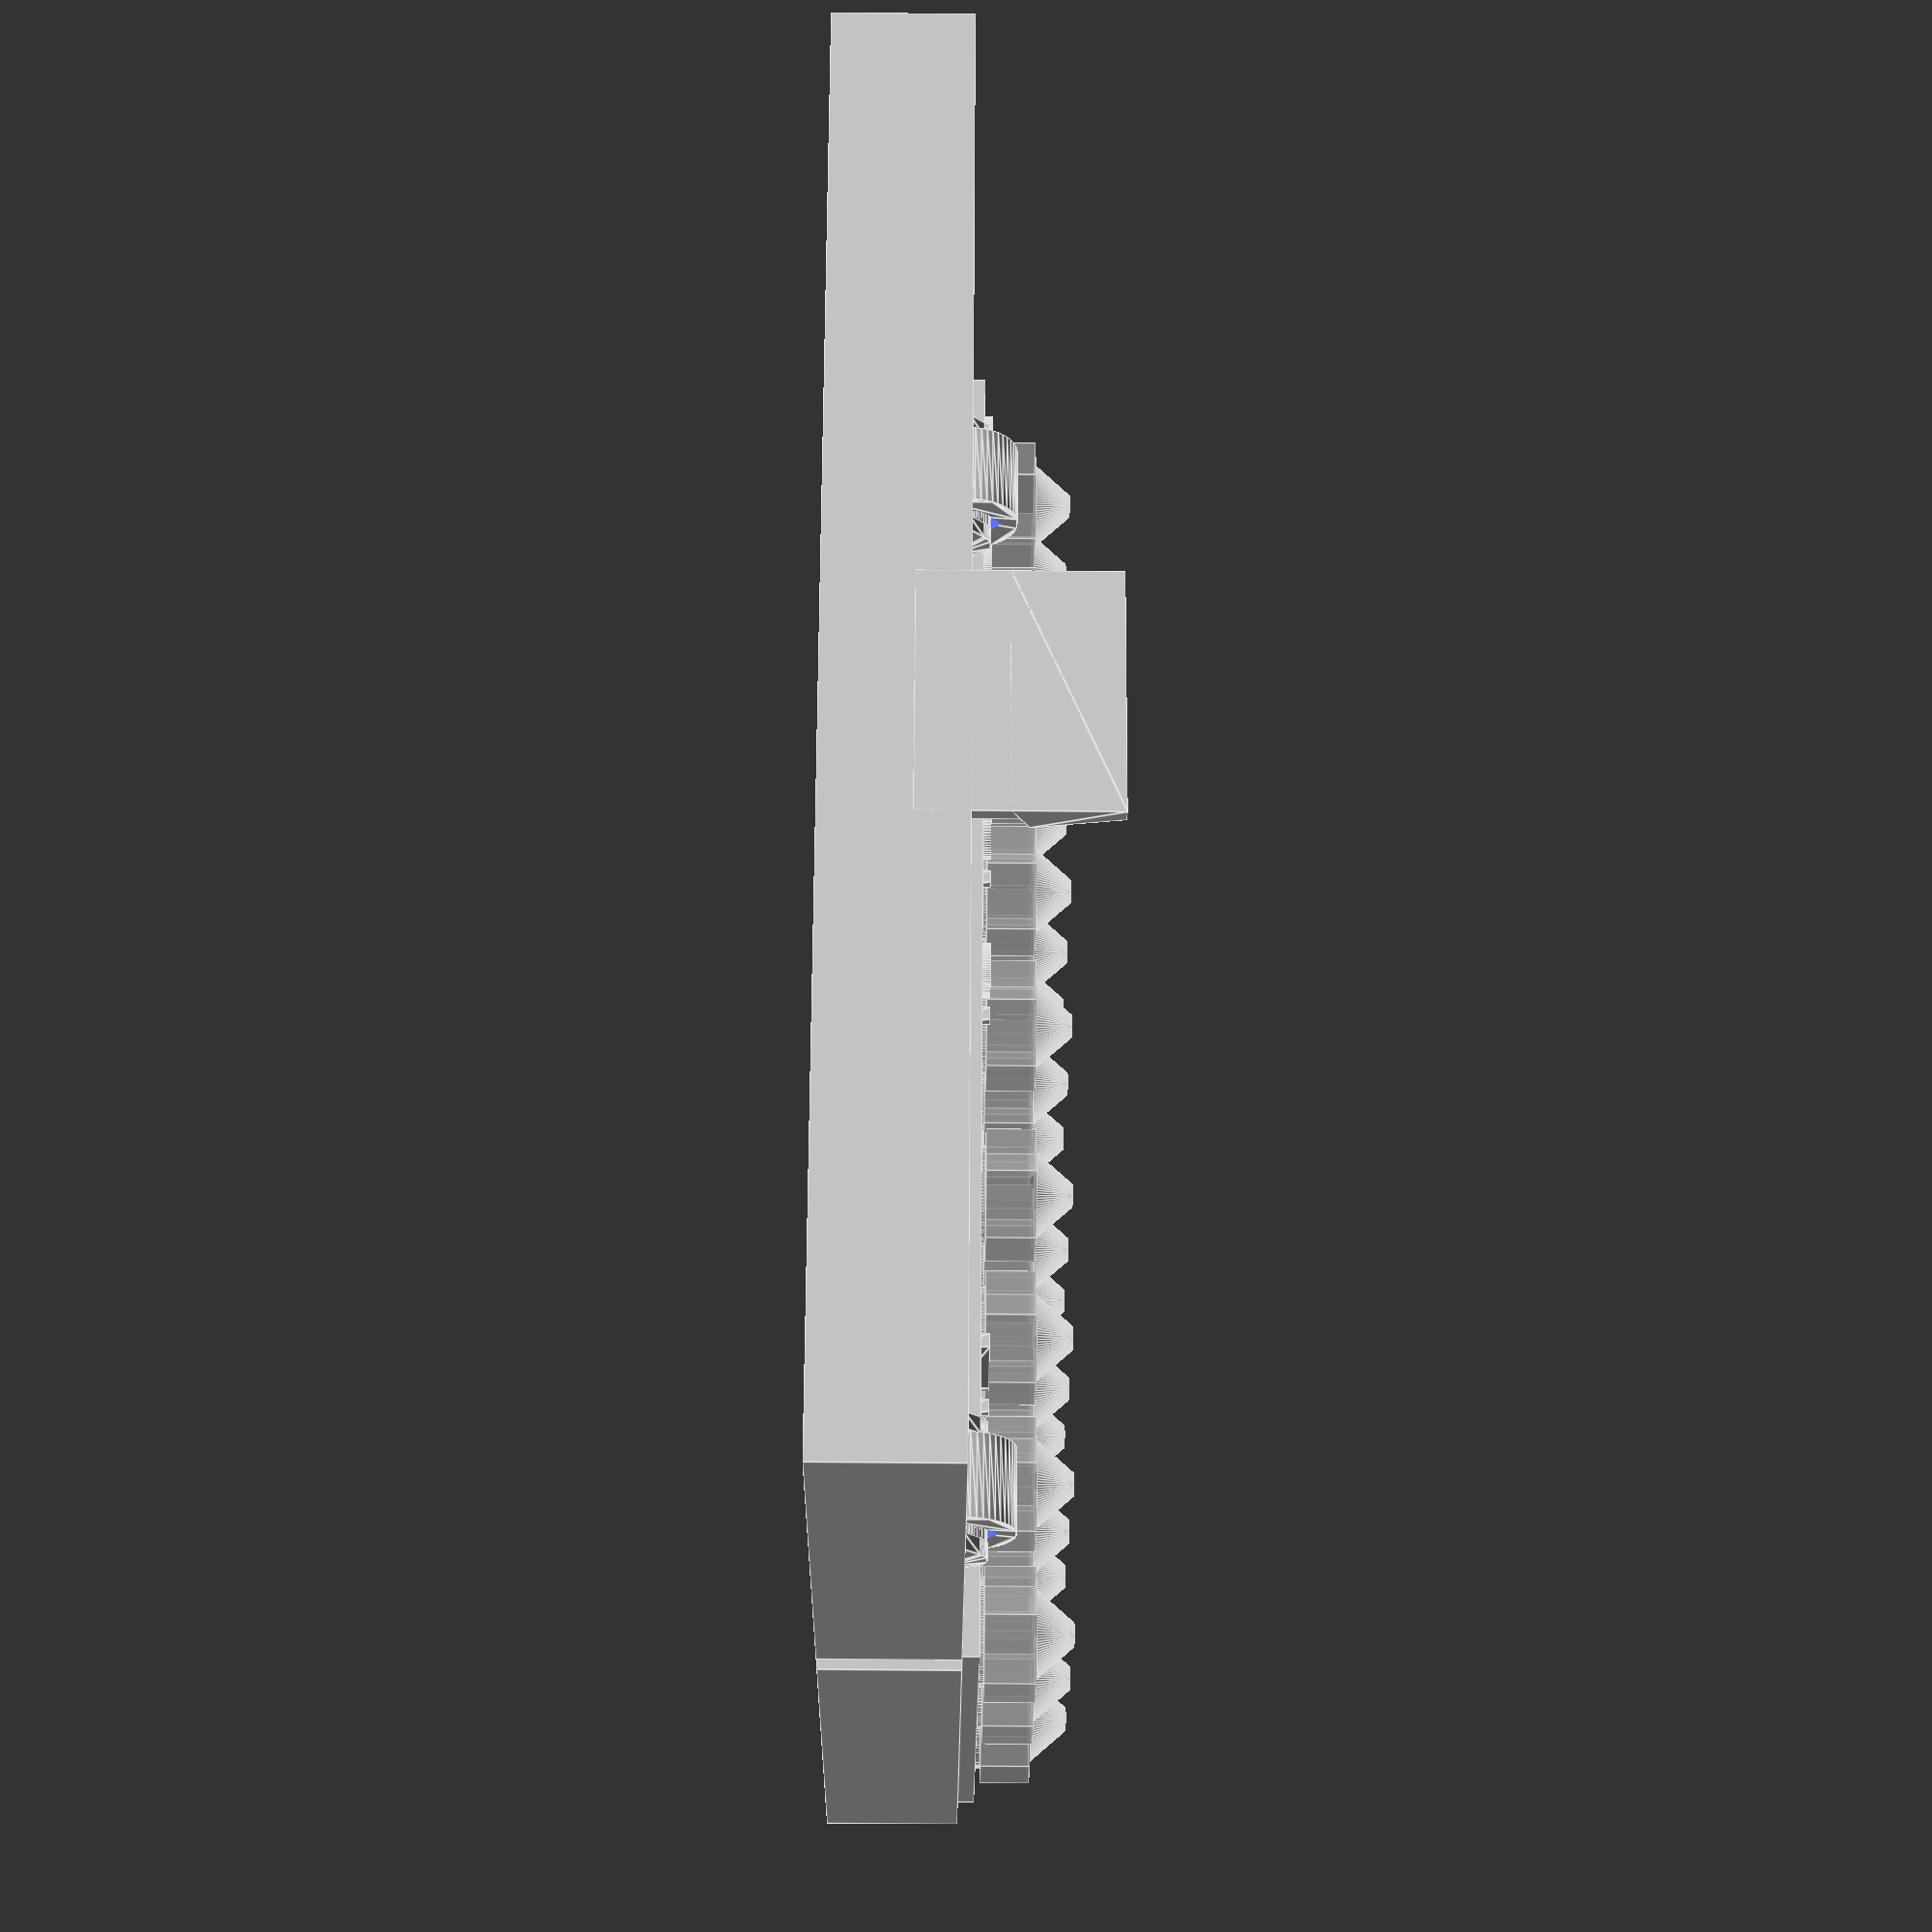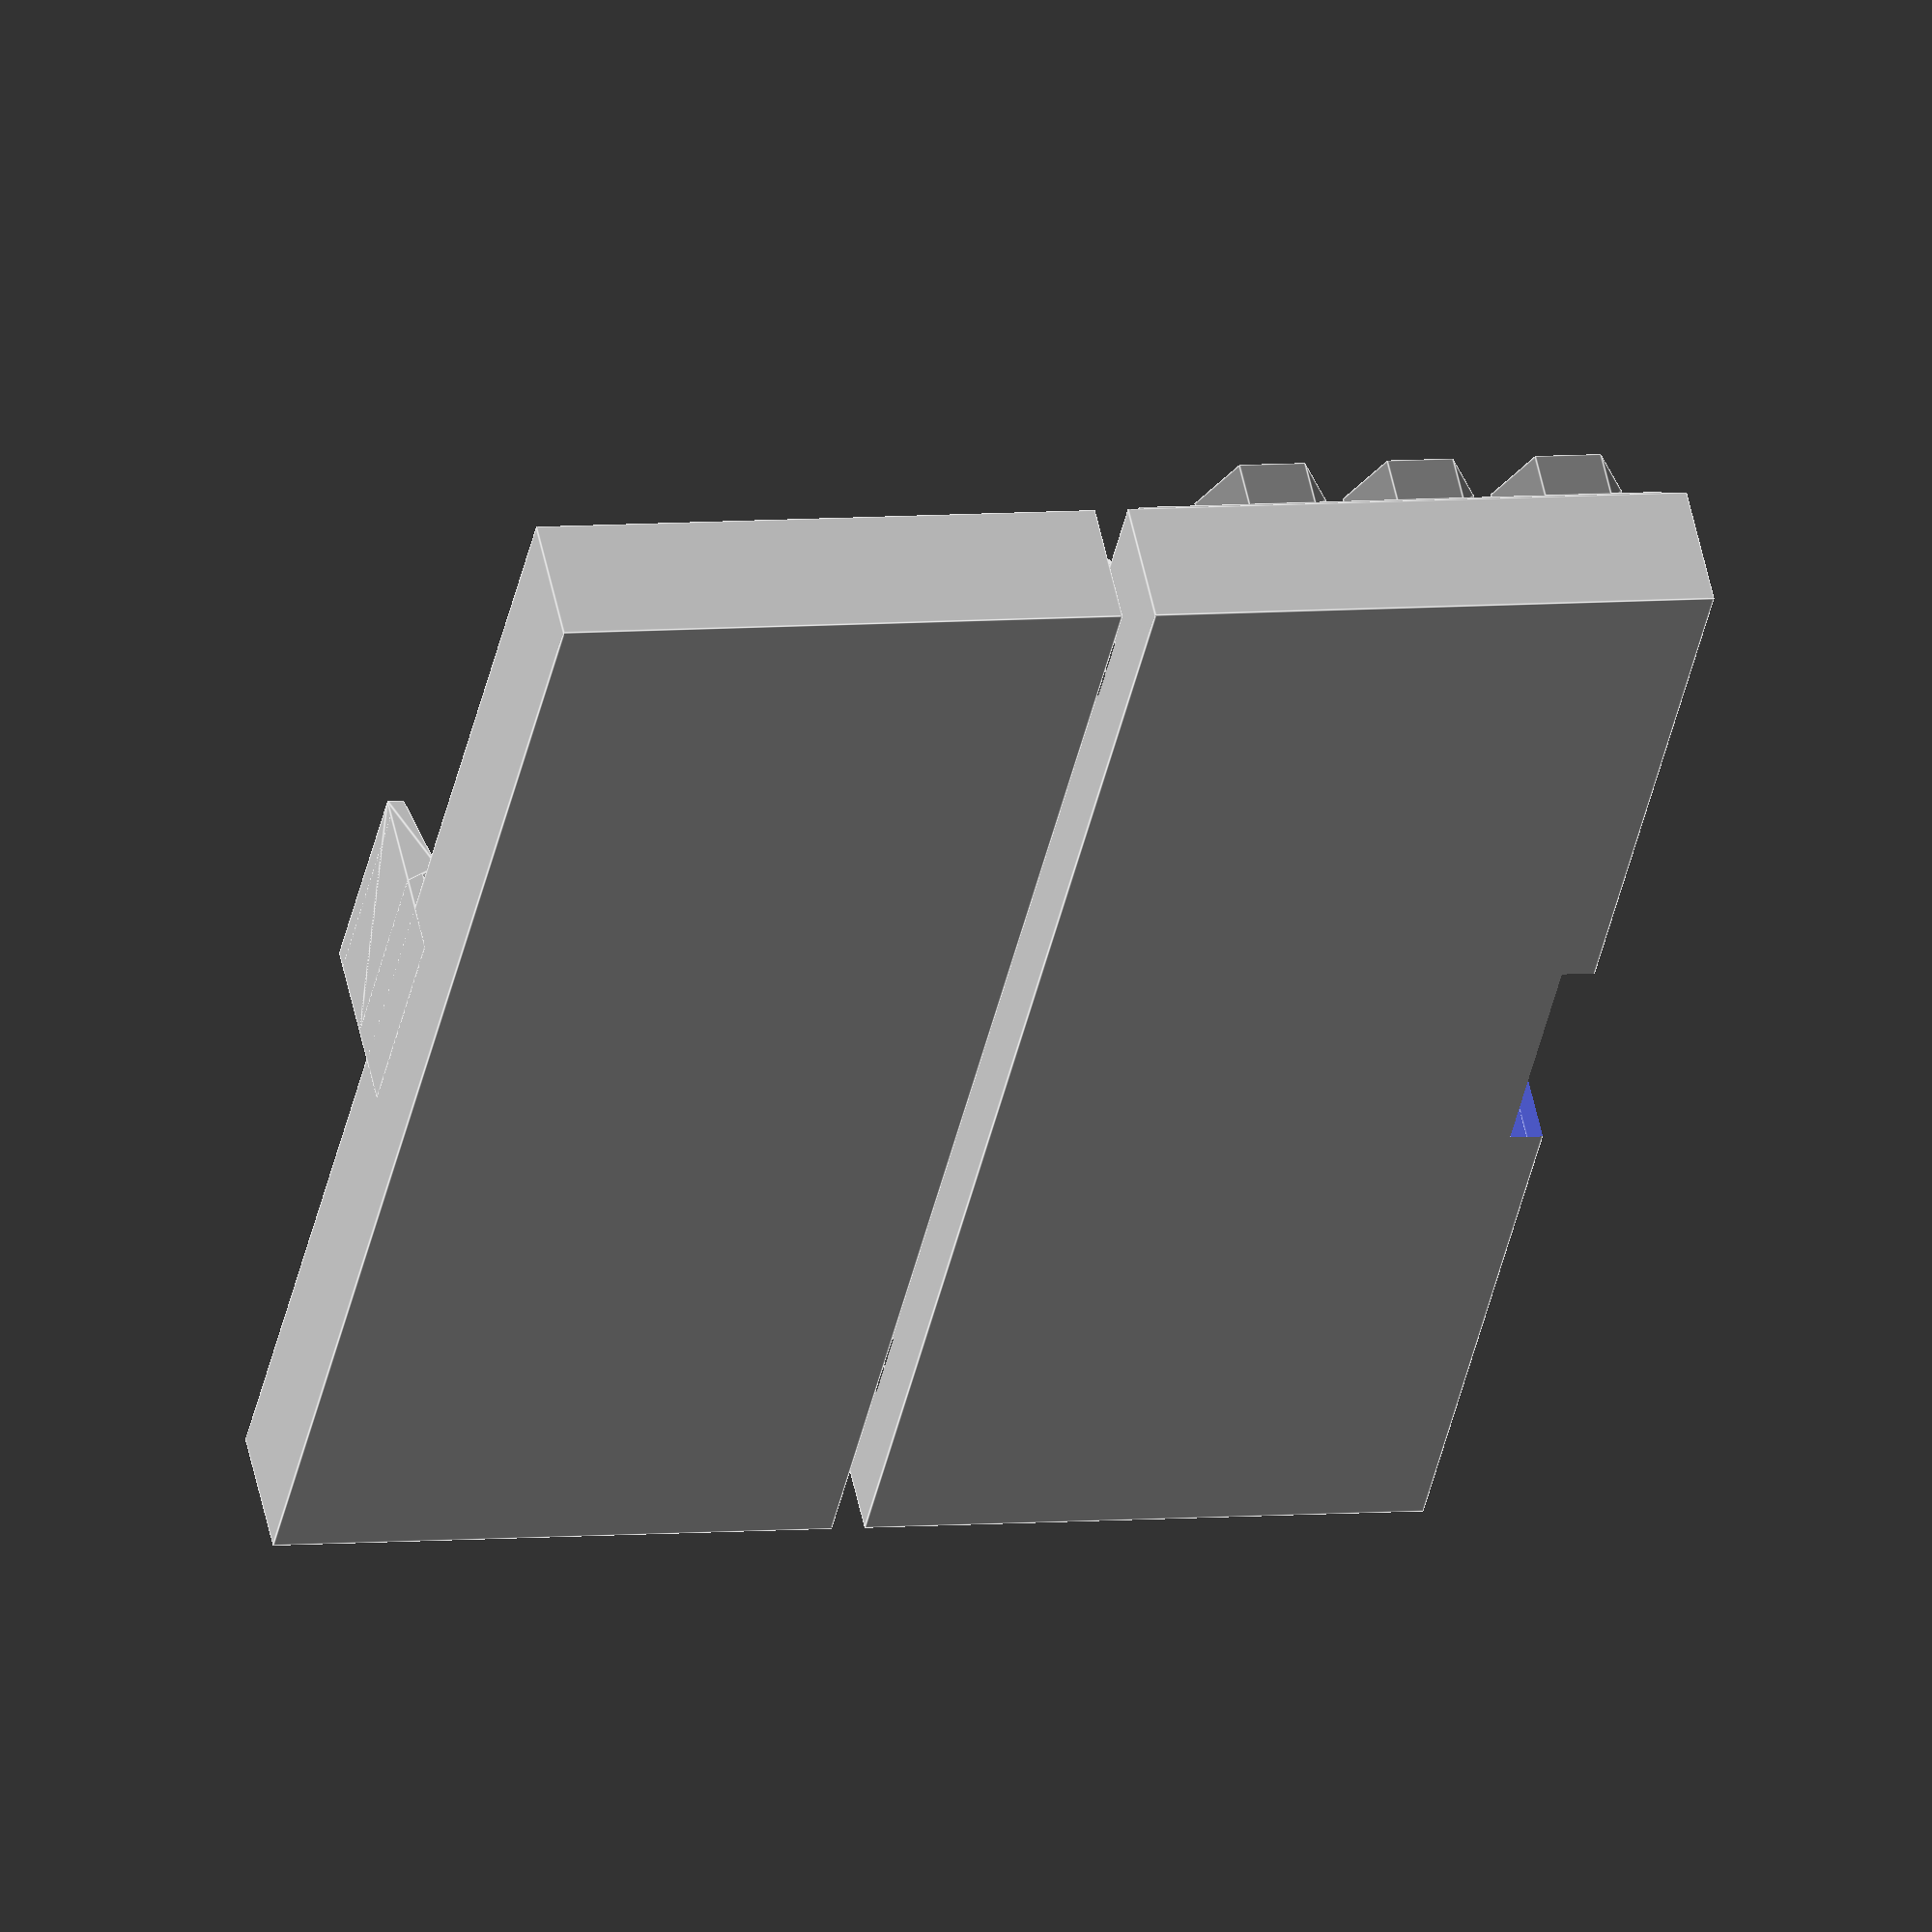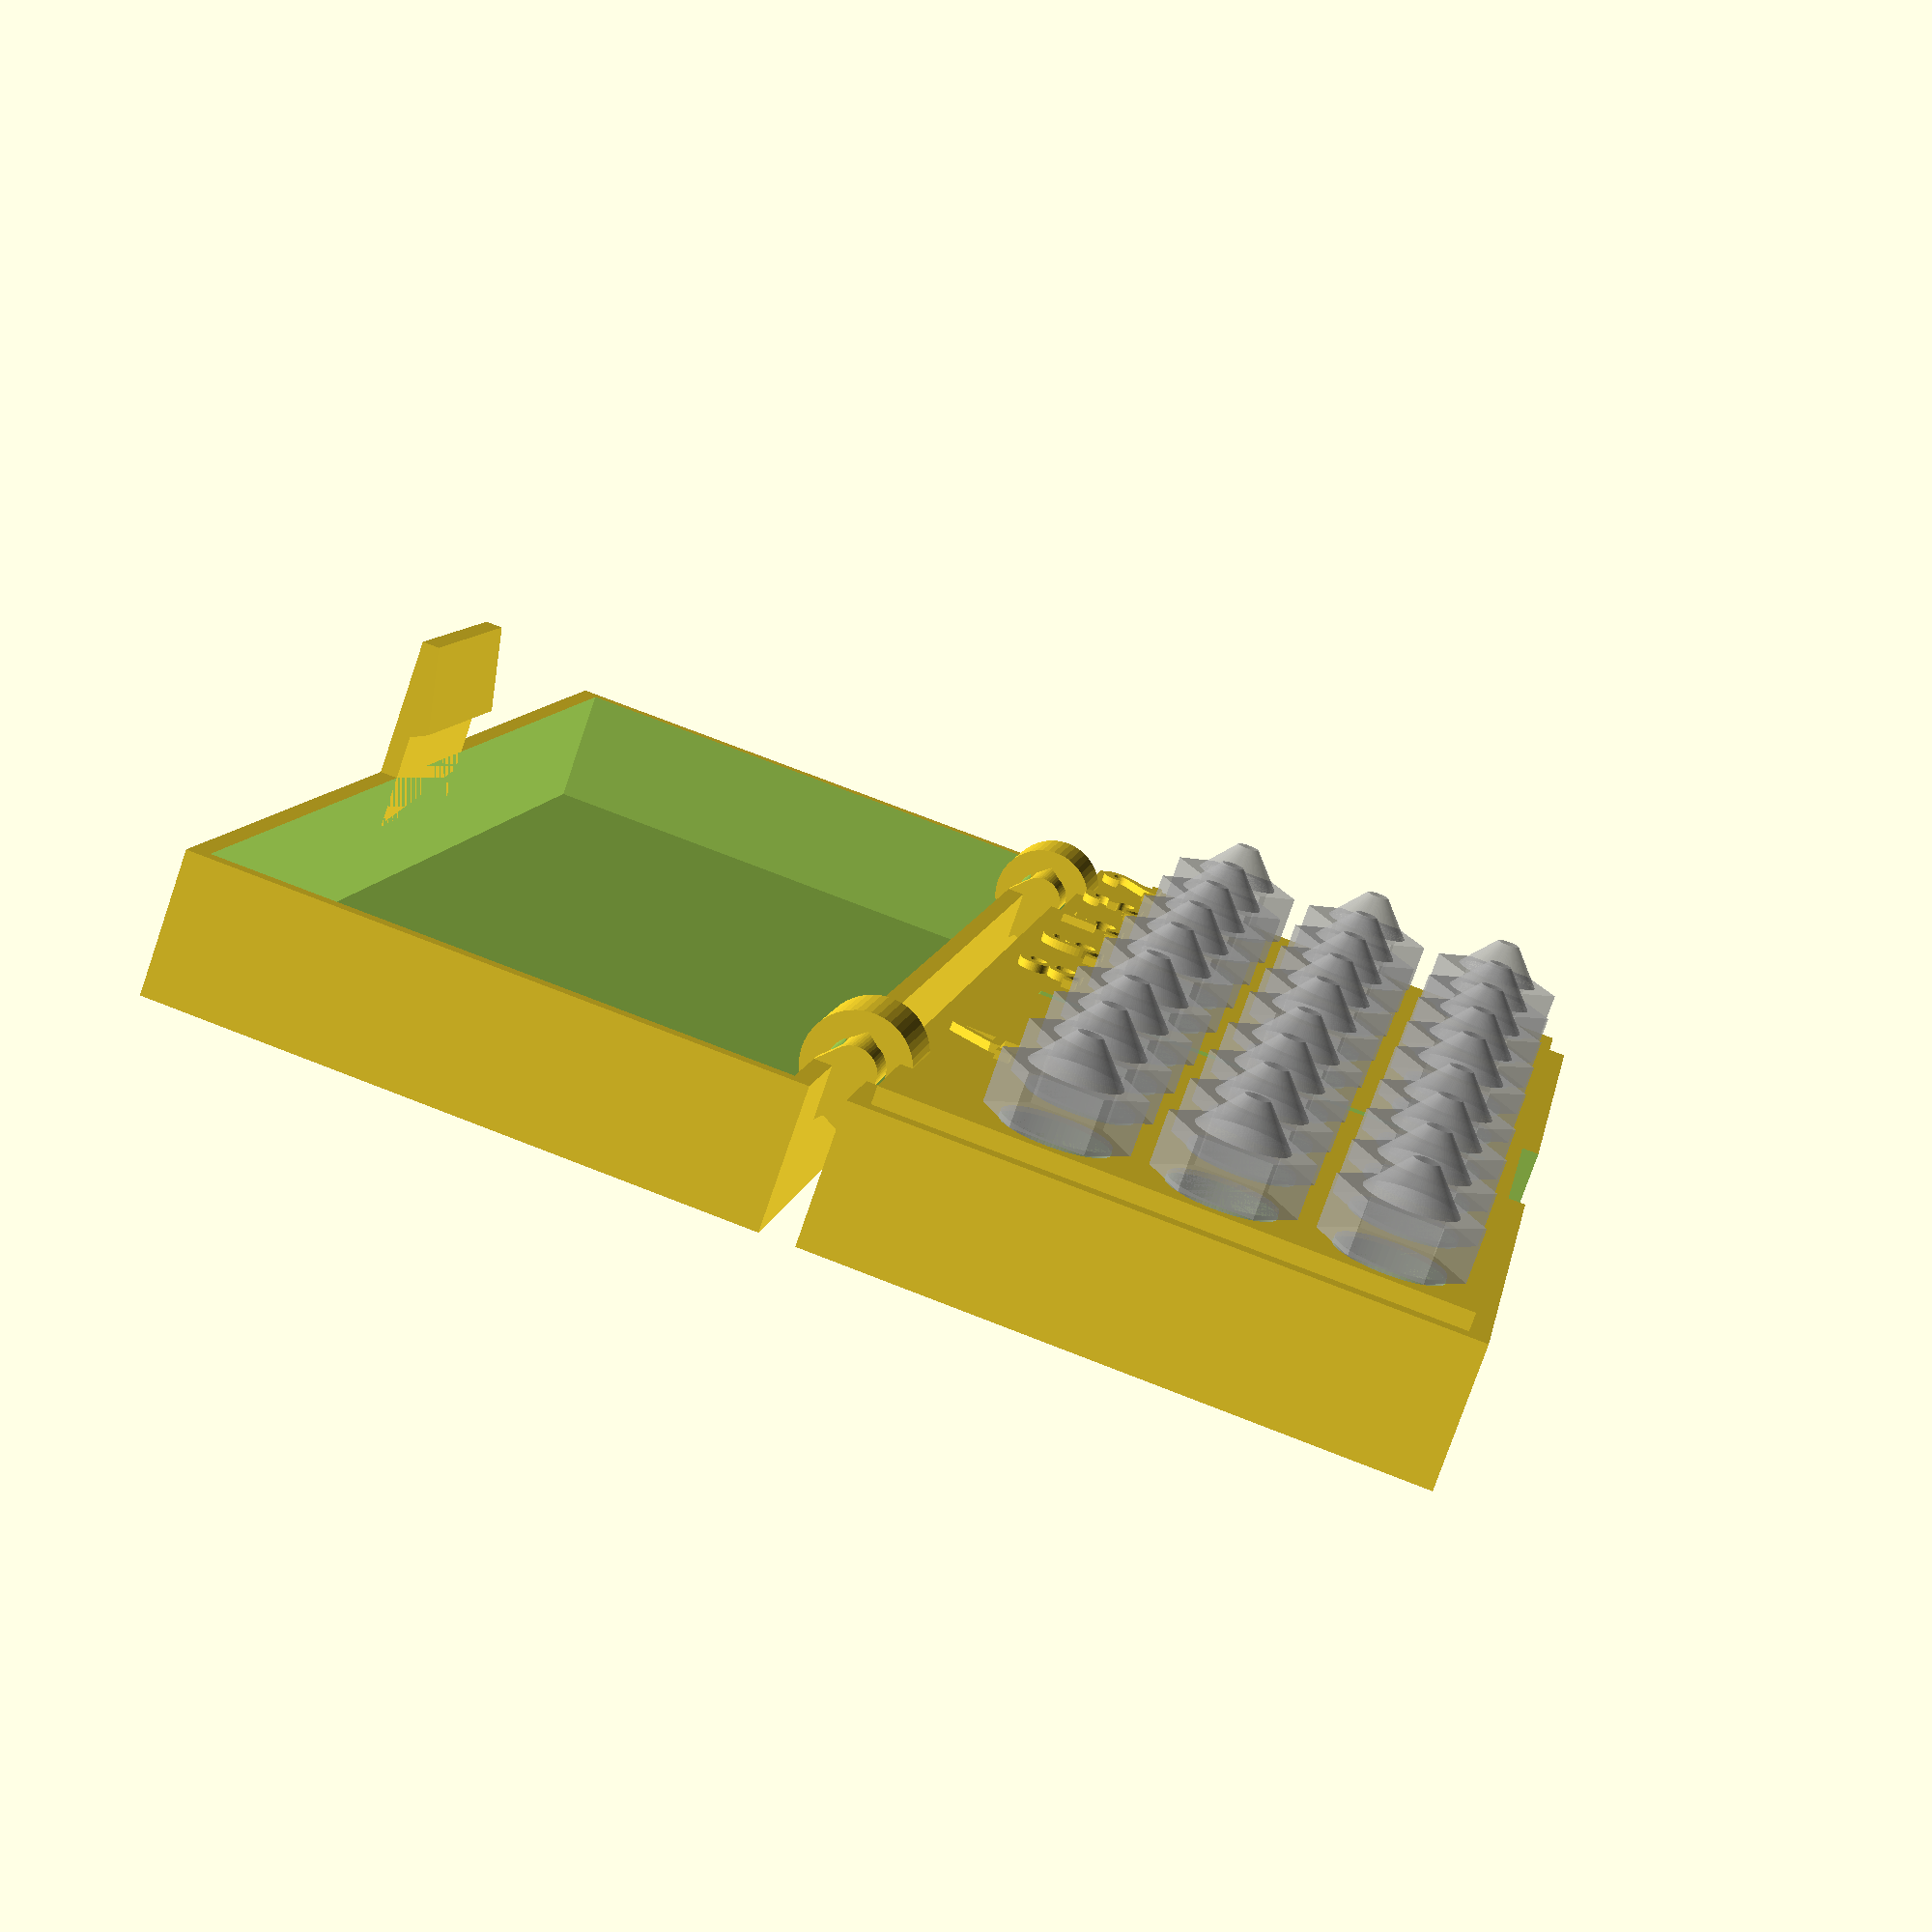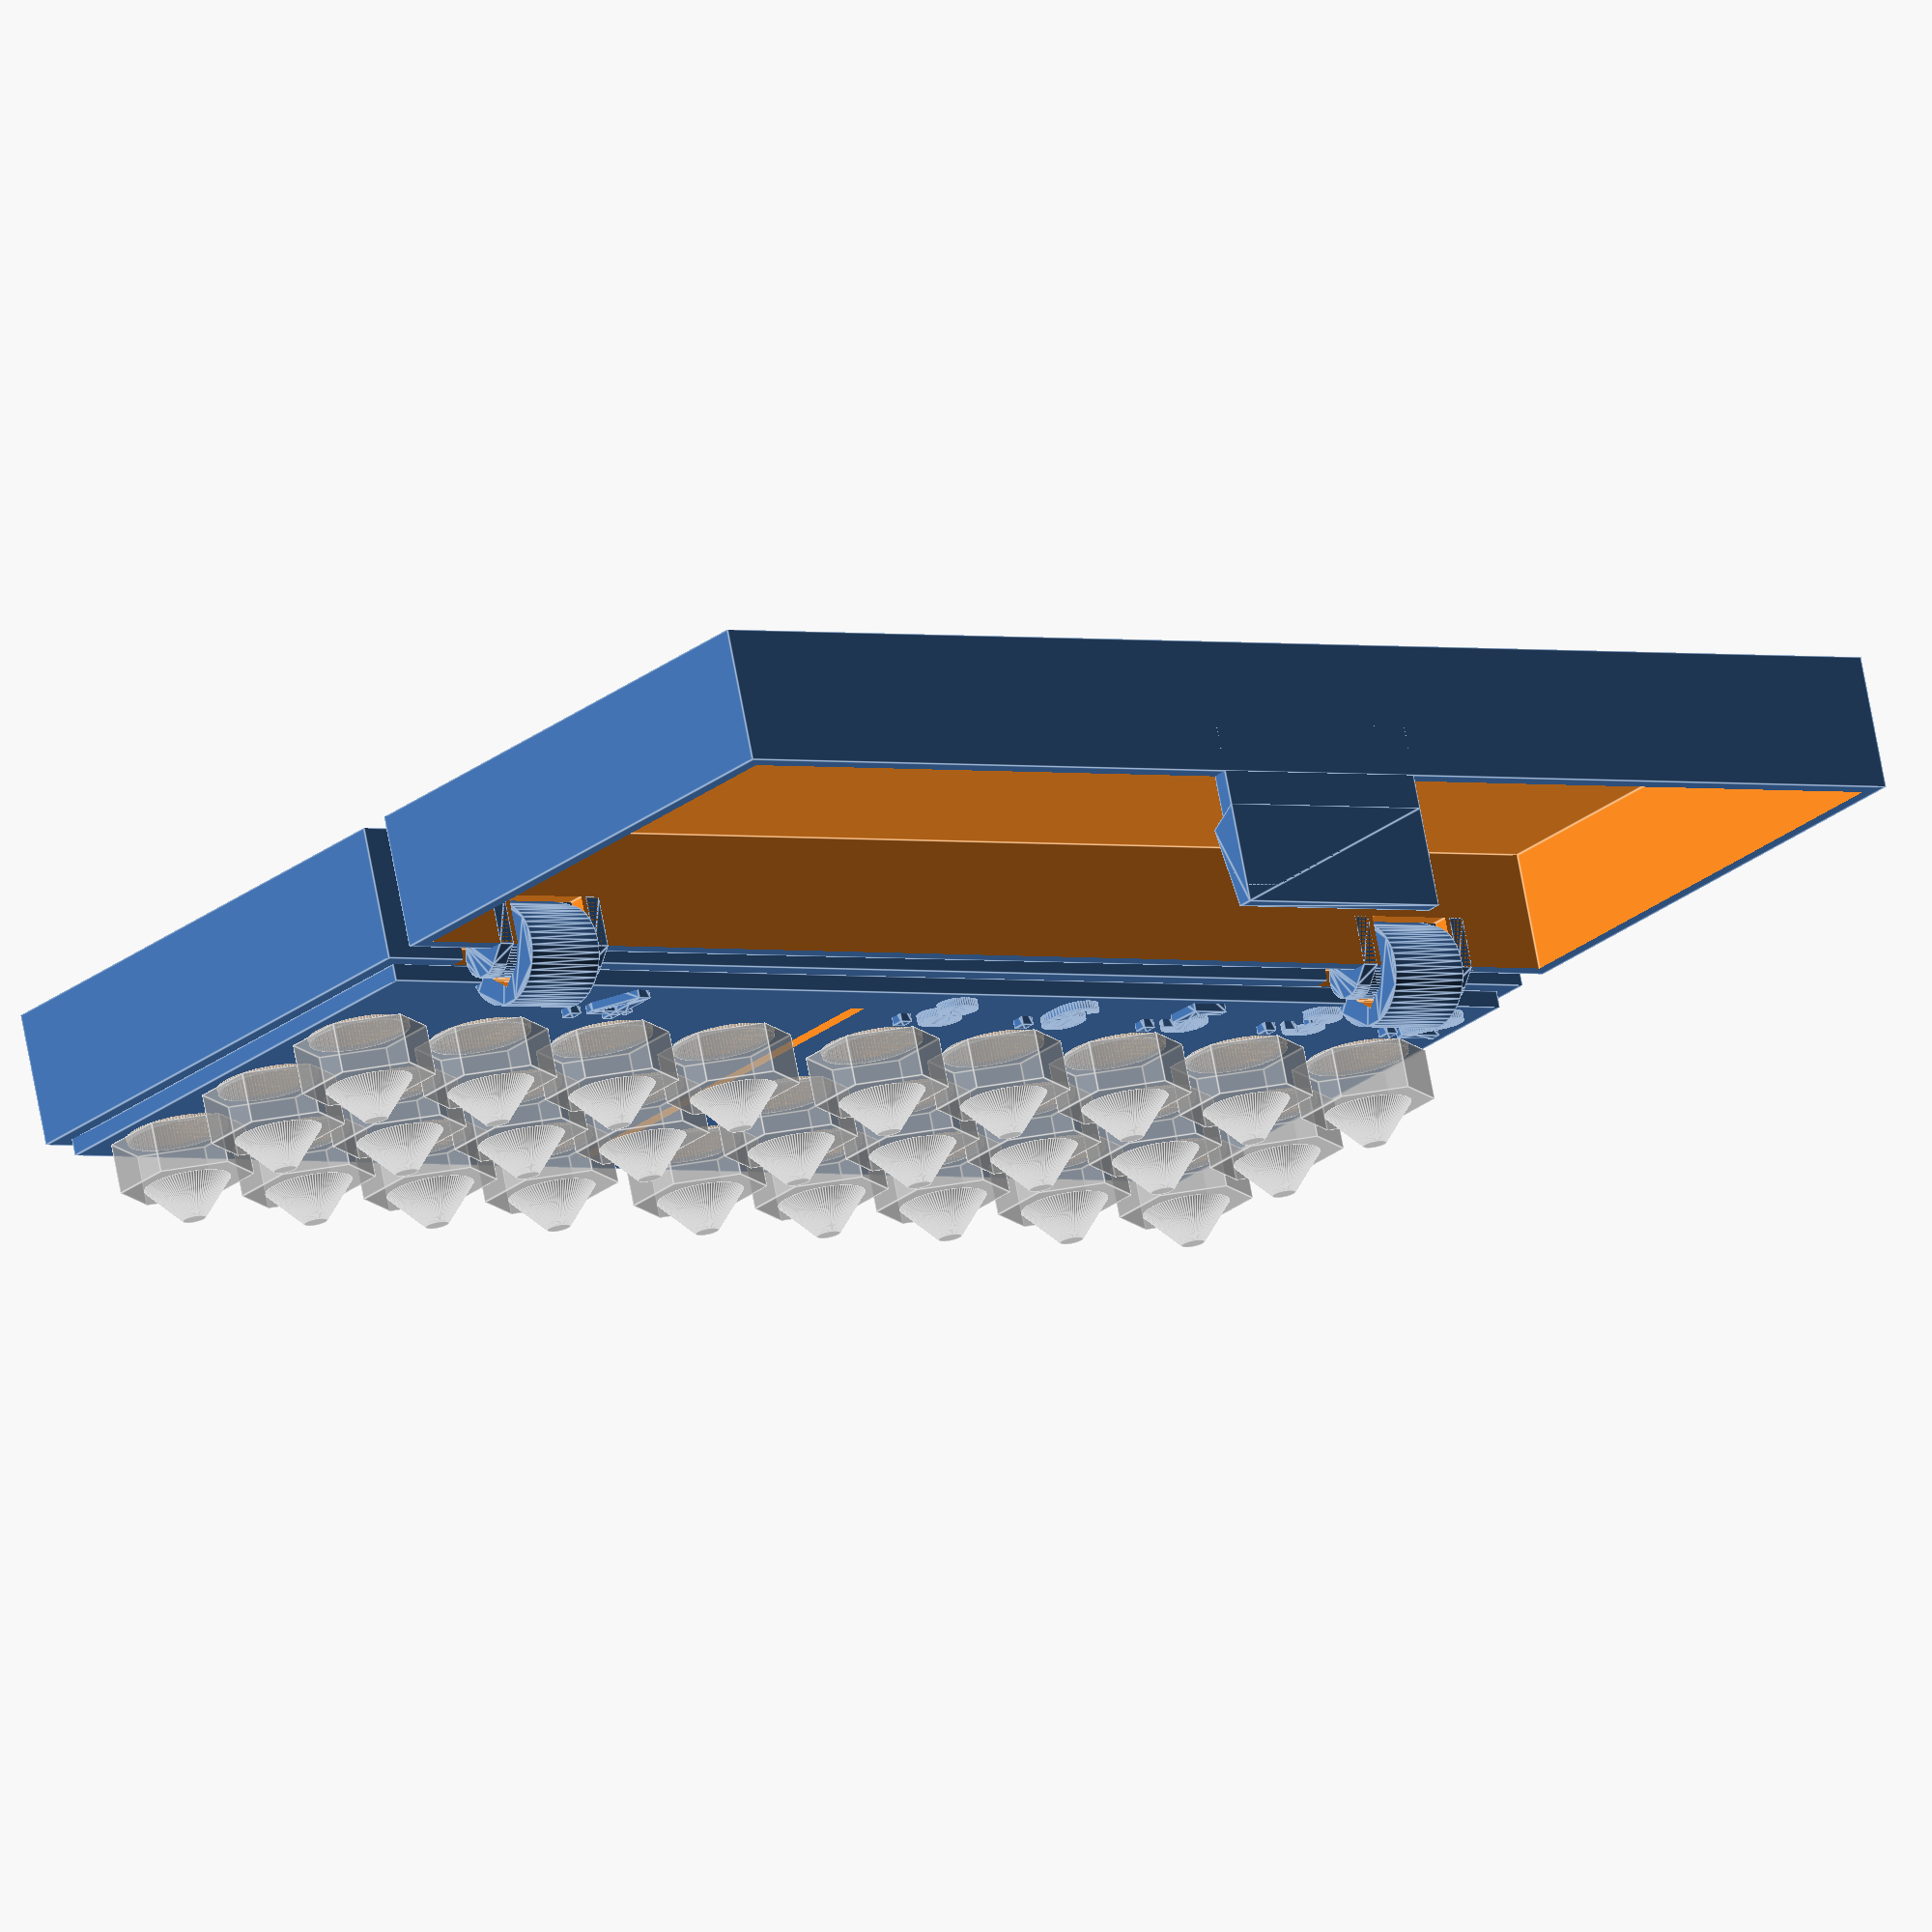
<openscad>
// nozzle parameters

NOZZLES_04_ROWS = 4;

NOZZLES = [
    ".2",
    ".3",
    ".5",
    ".6",
    ".8",
];

NOZZLE_GROUP_SIZE = 3;

// distances

x_distance = 9;
y_distance = 9;

box = [
    (NOZZLE_GROUP_SIZE - 1) * x_distance + 16,
    (NOZZLES_04_ROWS + len(NOZZLES) - 2) * y_distance + 21, 
    8
];

module box_frame() {
    difference() {
       union() {
            cube(box);
            translate([1.1, 1.1, box.z]) cube([box.x-2.2, box.y-2.2, 1]);
        }
        
        different_nozzles();
        
        translate([3, (len(NOZZLES) - 1) * y_distance + 10, 8])
            cube([NOZZLE_GROUP_SIZE * x_distance, 1, 2]);
        
        translate([0, (len(NOZZLES) - 1) * y_distance + 11, 0])
            nozzles_04();
        
        translate([0, box.y / 2, 2])
            cube([4, 15, 7], true);
        
        translate([0, box.y / 2, 2])
            cube([2, 15, 20], true);
        
        translate([box.x - 1, 5.5, 7])
            cube([10, 9, 10]);
        
        translate([box.x - 1, box.y - 14.5, 7])
            cube([10, 9, 10]);
    }
    
    for (i = [0: len(NOZZLES)-1]) {
        translate([NOZZLE_GROUP_SIZE * x_distance + 1.5, 5 + i * y_distance, 7.5])
            rotate([0, 0, -90])
            linear_extrude(2)
            text(NOZZLES[i], size = 4, halign = "center", font = "Arial: style=Bold", $fn=50);
    }
    
    translate([NOZZLE_GROUP_SIZE * x_distance + 1.5, (len(NOZZLES) - 1) * y_distance + 11 + (NOZZLES_04_ROWS -1 ) * y_distance / 2 + 5, 7.5])
        rotate([0, 0, -90])
        linear_extrude(2)
        text(".4", size = 4, halign = "center", font = "Arial: style=Bold", $fn=50);
}

module different_nozzles() {
    for (i = [0: len(NOZZLES)-1]) {
        for (j = [0: NOZZLE_GROUP_SIZE-1]) {
            translate([6 + j * x_distance, 5 + i * y_distance, 2])
                cylinder(10, 3.05, 3.05, $fn=50);
            
            translate([6 + j * x_distance, 5 + i * y_distance, 2])
                %nozzle();
        }
    }
}

module nozzles_04() {
    for (i = [0: NOZZLES_04_ROWS-1]) {
        for (j = [0: NOZZLE_GROUP_SIZE-1]) {
            translate([6 + j * x_distance, 5 + i * y_distance, 2])
                cylinder(10, 3.05, 3.05, $fn=50);
            
            translate([6 + j * x_distance, 5 + i * y_distance, 2])
                %nozzle();
        }
    }
}


module nozzle() {
    cylinder(7.3, 3, 3, $fn=100);
    
    translate([0, 0, 7.3])
        cylinder(3, 4, 4, $fn=6);
    
    translate([0, 0, 10.3])
        cylinder(2.2, 2.6, 0.7, $fn=100);
}

module lid() {
    translate([1, 0, -8])
        union () {
            difference() {
                cube([box.x, box.y, 8]);
                
                translate([1, 1, 1])
                cube([box.x - 2, box.y - 2, 10]);
                
                translate([-1, 7.3, 5])
                    cube([10, 5.4, 10]);
                
                translate([-1, box.y - 12.7, 5])
                    cube([10, 5.4, 10]);
            }
            
            translate([-1, 10, 8])
                hinge();

            translate([-1, box.y - 10, 8])
                hinge();
        }
        
    translate([box.x + .5, box.y / 2, 2])
        cube([1, 14, 10], true);
    
    translate([box.x + 1, box.y / 2 + 7, 2])
        rotate([90, 0, 0])
        linear_extrude(14)
        polygon([
            [0, 0], [-2, 1], [-1, 6], [0, 6]
        ]);
}

module hinge() {
    rotate([90, 0, 0])
        cylinder(7, 1.35, 1.35, $fn=50, center = true);
    
    translate([0, 2.5, 0])
    rotate([-90, 0, 180])
    difference() {
        linear_extrude(5)
        hull() {
            circle(3, $fn=50);
            
            translate([3, 4, 0])
                square([1, 1]);
        }
        
        translate([0, 0, -1])
        cylinder(8, 1.6, 1.6, $fn=50);
        
        translate([0, -1, -1])
        linear_extrude(8)
        polygon([[-1.25, 0], [0, -1.0], [1.25, 0]]);
    }
        
    
    translate([0, 3, 0])
    rotate([-90, 0, 0])
    linear_extrude(1)
    hull() {
        circle(1.4, $fn=50);
        
        translate([1, 0, 0])
            square([1, 1]);
        
        translate([1, 2, 0])
            square([1, 1]);
    }
    
    translate([0, -4, 0])
    rotate([-90, 0, 0])
    linear_extrude(1)
    hull() {
        circle(1.4, $fn=50);
        
        translate([1, 0, 0])
            square([1, 1]);
        
        translate([1, 2, 0])
            square([1, 1]);
    }
}

intersection() {
    union() {
        box_frame();
        
        
        translate([box.x + 1, 0, 8]) rotate([0, 0, 0])
            rotate([0, -0, 0])
            lid();
    }
    
    // cube([box.x, box.y / 2, 100]);
    // translate([60, 30, 0]) cube([25, 25, 100]);
    // translate([20, 0, 0]) cube([30, 25, 100]);

}



</openscad>
<views>
elev=233.0 azim=331.2 roll=270.6 proj=p view=edges
elev=127.9 azim=168.1 roll=11.6 proj=o view=edges
elev=257.9 azim=10.0 roll=199.0 proj=p view=solid
elev=105.6 azim=126.8 roll=190.6 proj=o view=edges
</views>
